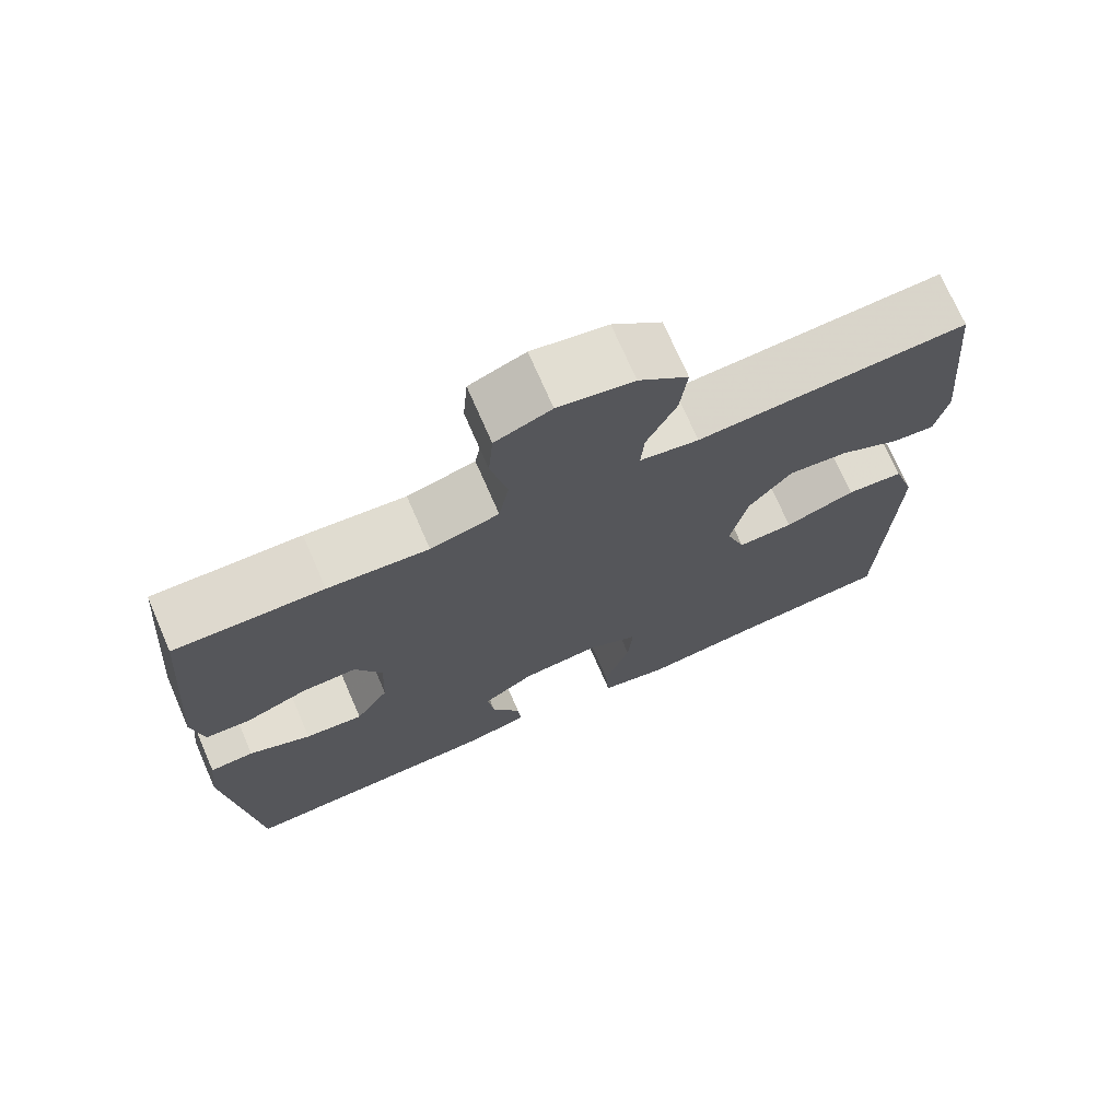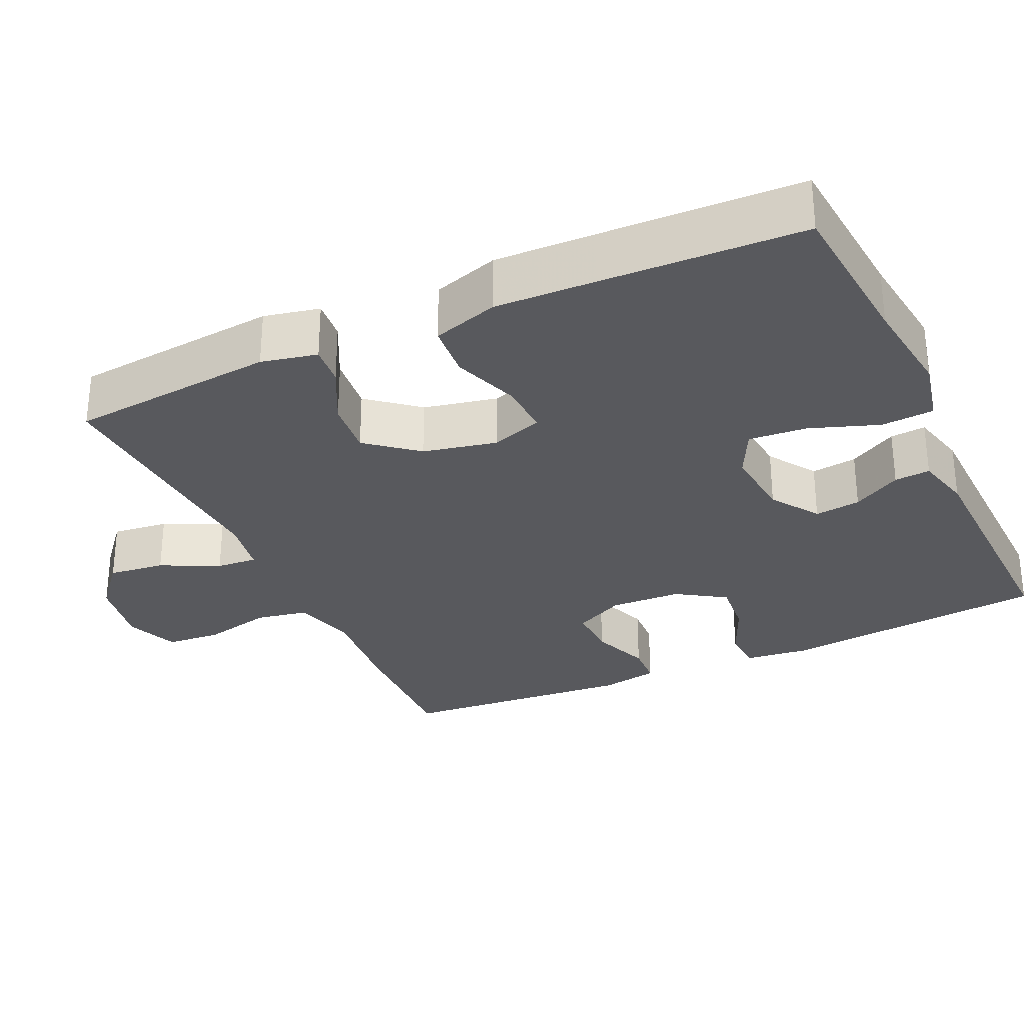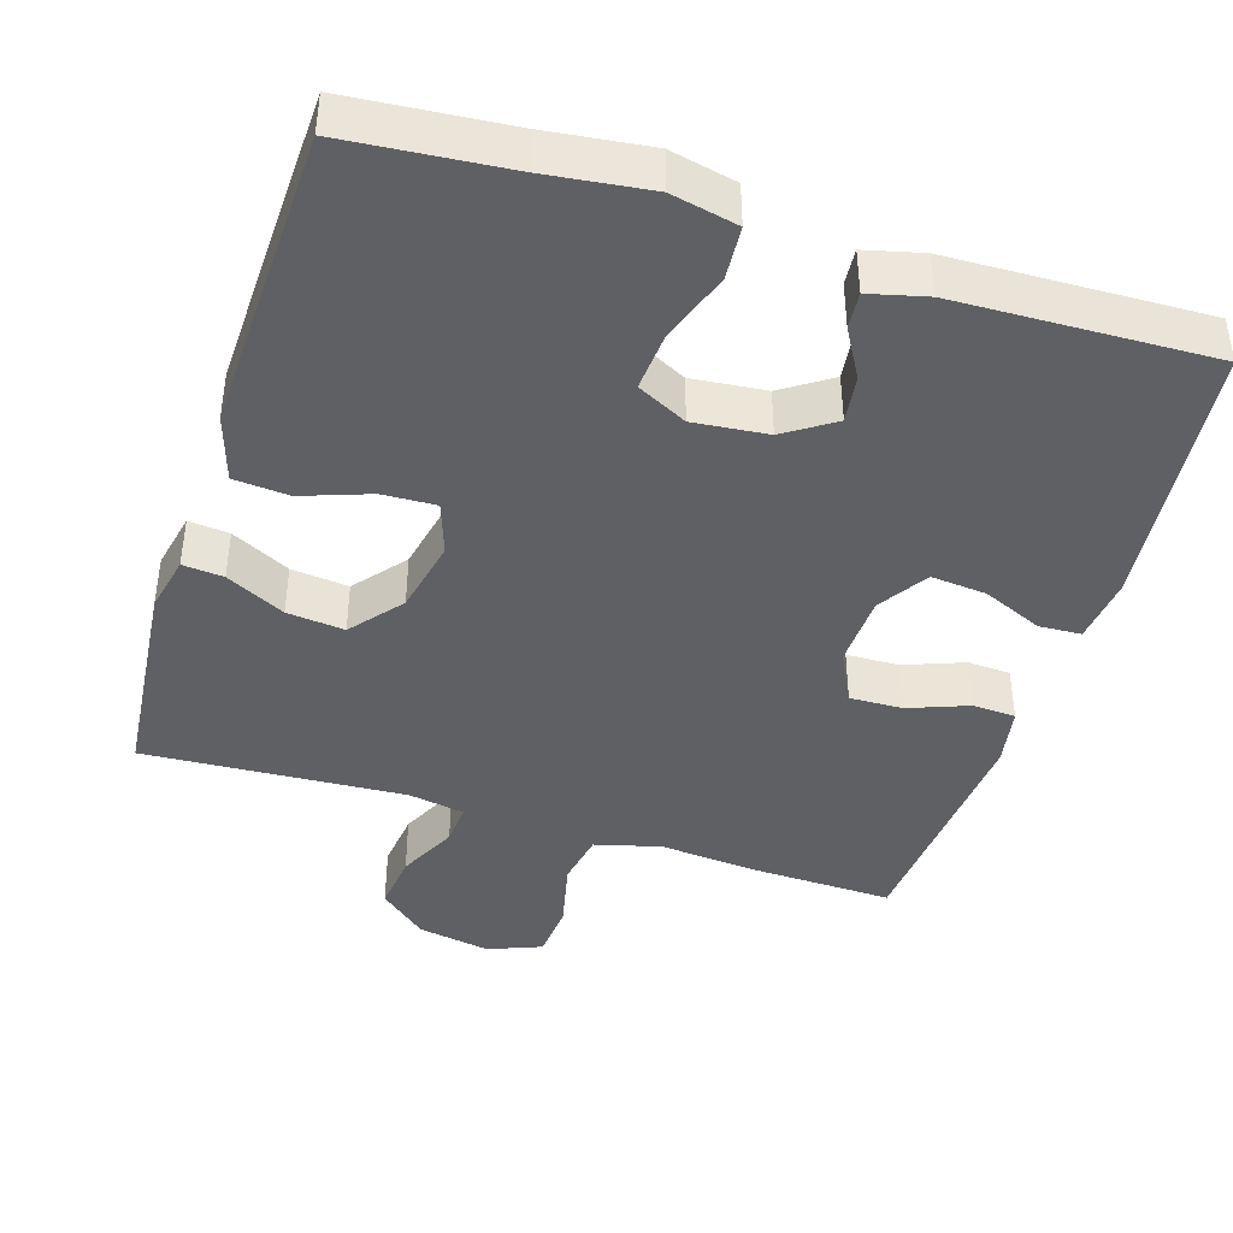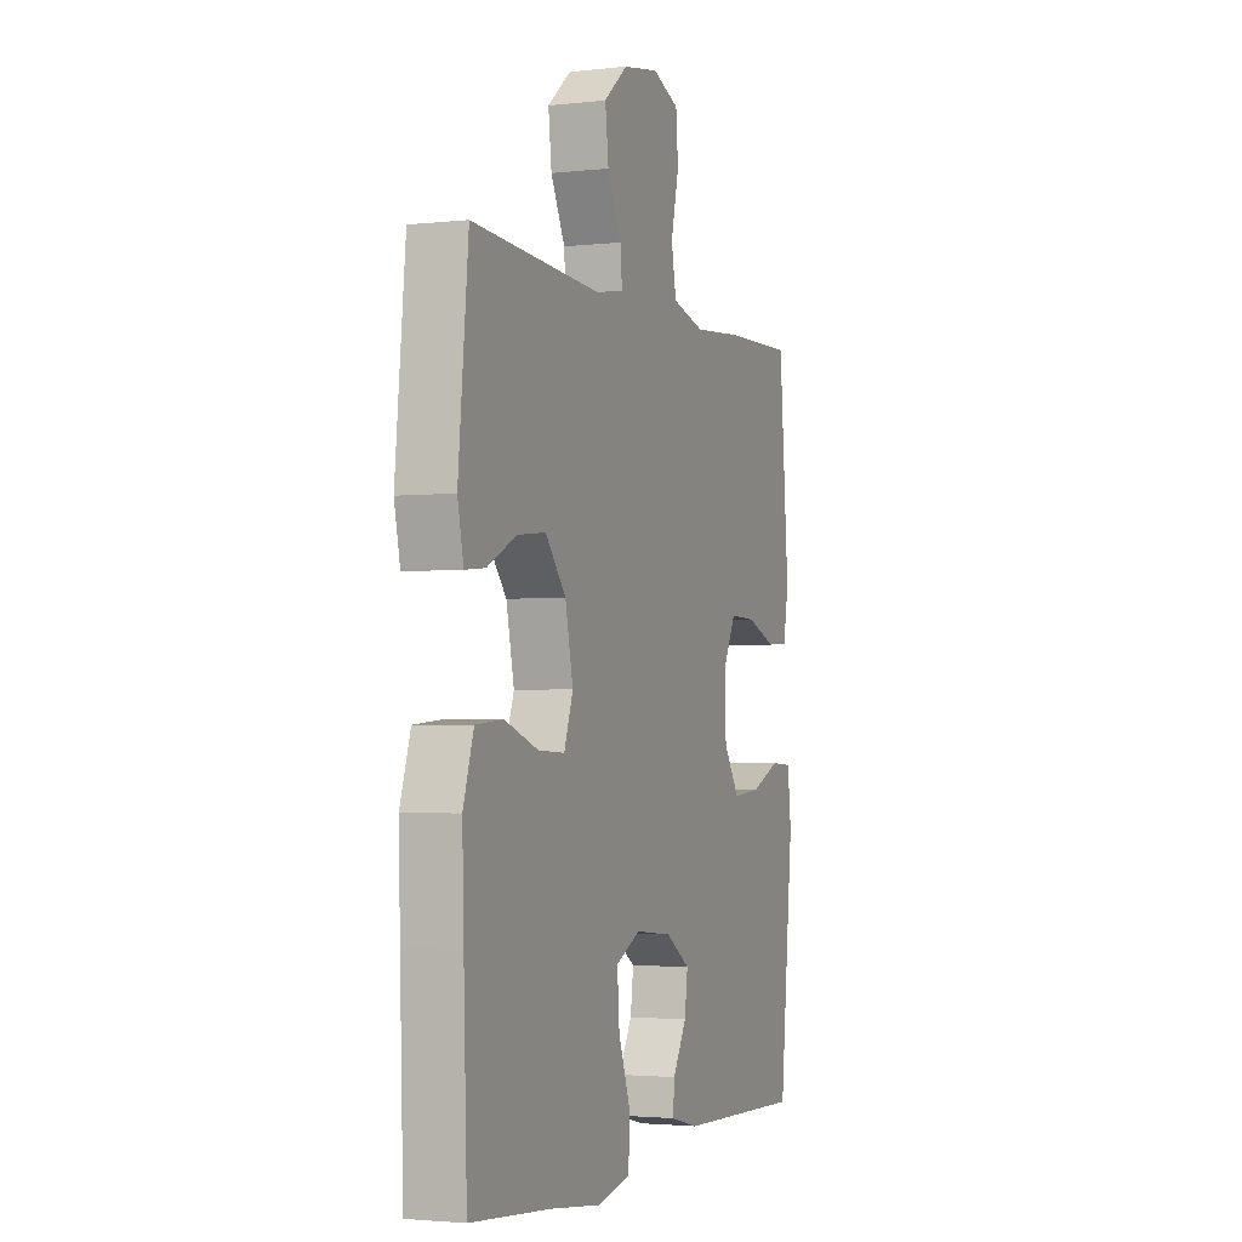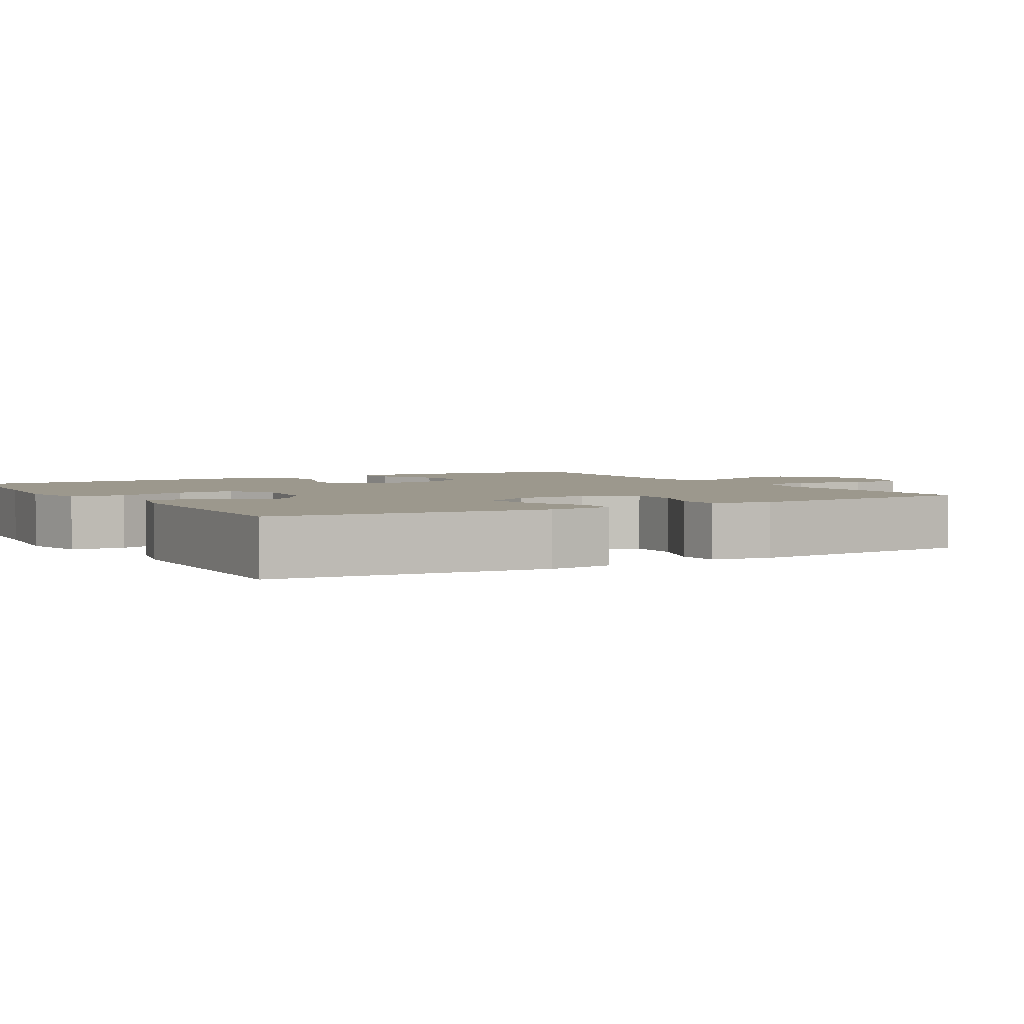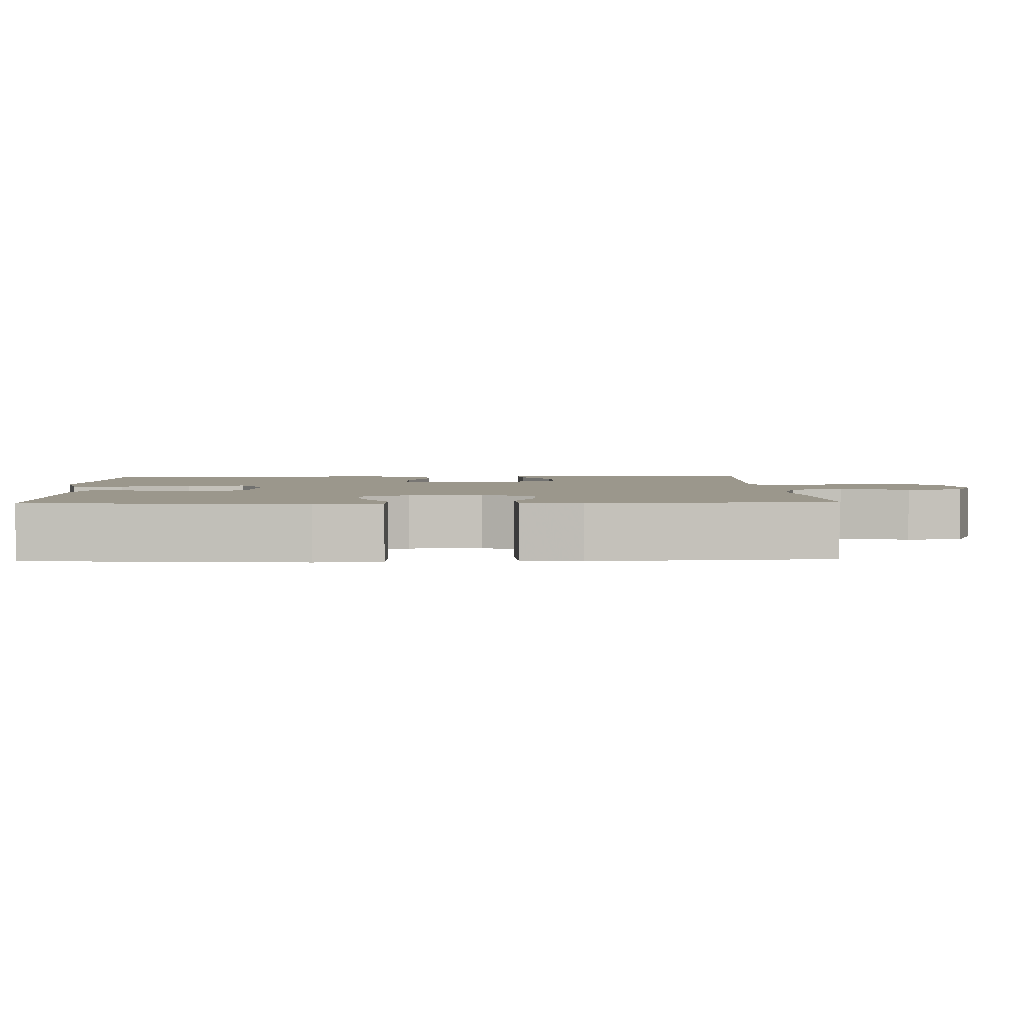
<metadata>
{"format":"obj","ext":"obj","renderer":"f3d","projection":"perspective","resolution":1024,"background":"white","views":[{"elev":72.4,"azim":-23.5,"up":"+Z"},{"elev":-29.9,"azim":114.7,"up":"+Y"},{"elev":-42.3,"azim":162.5,"up":"+Y"},{"elev":-2.5,"azim":111.5,"up":"+Z"},{"elev":3.1,"azim":-120.5,"up":"+Y"},{"elev":2.7,"azim":-92.1,"up":"+Y"}]}
</metadata>
<code>
v -0.5 0.07 -0.5
v -0.537 0.07 -0.141
v -0.527 0.07 -0.055
v -0.471 0.07 -0.052
v -0.392 0.07 -0.086
v -0.318 0.07 -0.093
v -0.276 0.07 -0.028
v -0.272 0.07 0.068
v -0.306 0.07 0.136
v -0.376 0.07 0.134
v -0.455 0.07 0.104
v -0.512 0.07 0.107
v -0.526 0.07 0.185
v -0.5 0.07 0.5
v -0.311 0.07 0.495
v -0.183 0.07 0.484
v -0.096 0.07 0.507
v -0.083 0.07 0.577
v -0.104 0.07 0.669
v -0.098 0.07 0.743
v -0.027 0.07 0.771
v 0.069 0.07 0.754
v 0.132 0.07 0.701
v 0.123 0.07 0.625
v 0.085 0.07 0.547
v 0.081 0.07 0.492
v 0.156 0.07 0.479
v 0.5 0.07 0.5
v 0.527 0.07 0.222
v 0.511 0.07 0.147
v 0.457 0.07 0.152
v 0.379 0.07 0.191
v 0.303 0.07 0.199
v 0.248 0.07 0.132
v 0.227 0.07 0.033
v 0.251 0.07 -0.036
v 0.322 0.07 -0.033
v 0.412 0.07 -0.001
v 0.485 0.07 -0.007
v 0.513 0.07 -0.095
v 0.509 0.07 -0.23
v 0.5 0.07 -0.5
v 0.286 0.07 -0.519
v 0.149 0.07 -0.536
v 0.061 0.07 -0.517
v 0.056 0.07 -0.446
v 0.089 0.07 -0.353
v 0.095 0.07 -0.275
v 0.029 0.07 -0.242
v -0.069 0.07 -0.252
v -0.134 0.07 -0.295
v -0.126 0.07 -0.357
v -0.089 0.07 -0.422
v -0.085 0.07 -0.47
v -0.161 0.07 -0.489
v -0.5 0 -0.5
v -0.537 0 -0.141
v -0.527 0 -0.055
v -0.471 0 -0.052
v -0.392 0 -0.086
v -0.318 0 -0.093
v -0.276 0 -0.028
v -0.272 0 0.068
v -0.306 0 0.136
v -0.376 0 0.134
v -0.455 0 0.104
v -0.512 0 0.107
v -0.526 0 0.185
v -0.5 0 0.5
v -0.311 0 0.495
v -0.183 0 0.484
v -0.096 0 0.507
v -0.083 0 0.577
v -0.104 0 0.669
v -0.098 0 0.743
v -0.027 0 0.771
v 0.069 0 0.754
v 0.132 0 0.701
v 0.123 0 0.625
v 0.085 0 0.547
v 0.081 0 0.492
v 0.156 0 0.479
v 0.5 0 0.5
v 0.527 0 0.222
v 0.511 0 0.147
v 0.457 0 0.152
v 0.379 0 0.191
v 0.303 0 0.199
v 0.248 0 0.132
v 0.227 0 0.033
v 0.251 0 -0.036
v 0.322 0 -0.033
v 0.412 0 -0.001
v 0.485 0 -0.007
v 0.513 0 -0.095
v 0.509 0 -0.23
v 0.5 0 -0.5
v 0.286 0 -0.519
v 0.149 0 -0.536
v 0.061 0 -0.517
v 0.056 0 -0.446
v 0.089 0 -0.353
v 0.095 0 -0.275
v 0.029 0 -0.242
v -0.069 0 -0.252
v -0.134 0 -0.295
v -0.126 0 -0.357
v -0.089 0 -0.422
v -0.085 0 -0.47
v -0.161 0 -0.489
f 3 4 5
f 2 3 5
f 1 2 5
f 55 1 5
f 54 55 5
f 53 54 5
f 52 53 5
f 51 52 5 6
f 50 51 6 7
f 49 50 7 8
f 48 49 8 9
f 45 46 47
f 44 45 47
f 43 44 47
f 43 47 48
f 42 43 48
f 41 42 48
f 40 41 48
f 39 40 48
f 38 39 48
f 37 38 48
f 36 37 48
f 35 36 48 9
f 30 31 32
f 29 30 32
f 28 29 32
f 27 28 32
f 26 27 32 33
f 23 24 25
f 22 23 25
f 21 22 25
f 20 21 25
f 19 20 25
f 18 19 25
f 17 18 25 26
f 26 33 34
f 17 26 34
f 16 17 34
f 14 15 16
f 13 14 16
f 12 13 16
f 11 12 16
f 10 11 16
f 16 34 35 9
f 9 10 16
f 60 59 58
f 60 58 57
f 60 57 56
f 60 56 110
f 60 110 109
f 60 109 108
f 60 108 107
f 61 60 107 106
f 62 61 106 105
f 63 62 105 104
f 64 63 104 103
f 102 101 100
f 102 100 99
f 102 99 98
f 103 102 98
f 103 98 97
f 103 97 96
f 103 96 95
f 103 95 94
f 103 94 93
f 103 93 92
f 103 92 91
f 64 103 91 90
f 87 86 85
f 87 85 84
f 87 84 83
f 87 83 82
f 88 87 82 81
f 80 79 78
f 80 78 77
f 80 77 76
f 80 76 75
f 80 75 74
f 80 74 73
f 81 80 73 72
f 89 88 81
f 89 81 72
f 89 72 71
f 71 70 69
f 71 69 68
f 71 68 67
f 71 67 66
f 71 66 65
f 64 90 89 71
f 71 65 64
f 1 56 57 2
f 2 57 58 3
f 3 58 59 4
f 4 59 60 5
f 5 60 61 6
f 6 61 62 7
f 7 62 63 8
f 8 63 64 9
f 9 64 65 10
f 10 65 66 11
f 11 66 67 12
f 12 67 68 13
f 13 68 69 14
f 14 69 70 15
f 15 70 71 16
f 16 71 72 17
f 17 72 73 18
f 18 73 74 19
f 19 74 75 20
f 20 75 76 21
f 21 76 77 22
f 22 77 78 23
f 23 78 79 24
f 24 79 80 25
f 25 80 81 26
f 26 81 82 27
f 27 82 83 28
f 28 83 84 29
f 29 84 85 30
f 30 85 86 31
f 31 86 87 32
f 32 87 88 33
f 33 88 89 34
f 34 89 90 35
f 35 90 91 36
f 36 91 92 37
f 37 92 93 38
f 38 93 94 39
f 39 94 95 40
f 40 95 96 41
f 41 96 97 42
f 42 97 98 43
f 43 98 99 44
f 44 99 100 45
f 45 100 101 46
f 46 101 102 47
f 47 102 103 48
f 48 103 104 49
f 49 104 105 50
f 50 105 106 51
f 51 106 107 52
f 52 107 108 53
f 53 108 109 54
f 54 109 110 55
f 55 110 56 1

</code>
